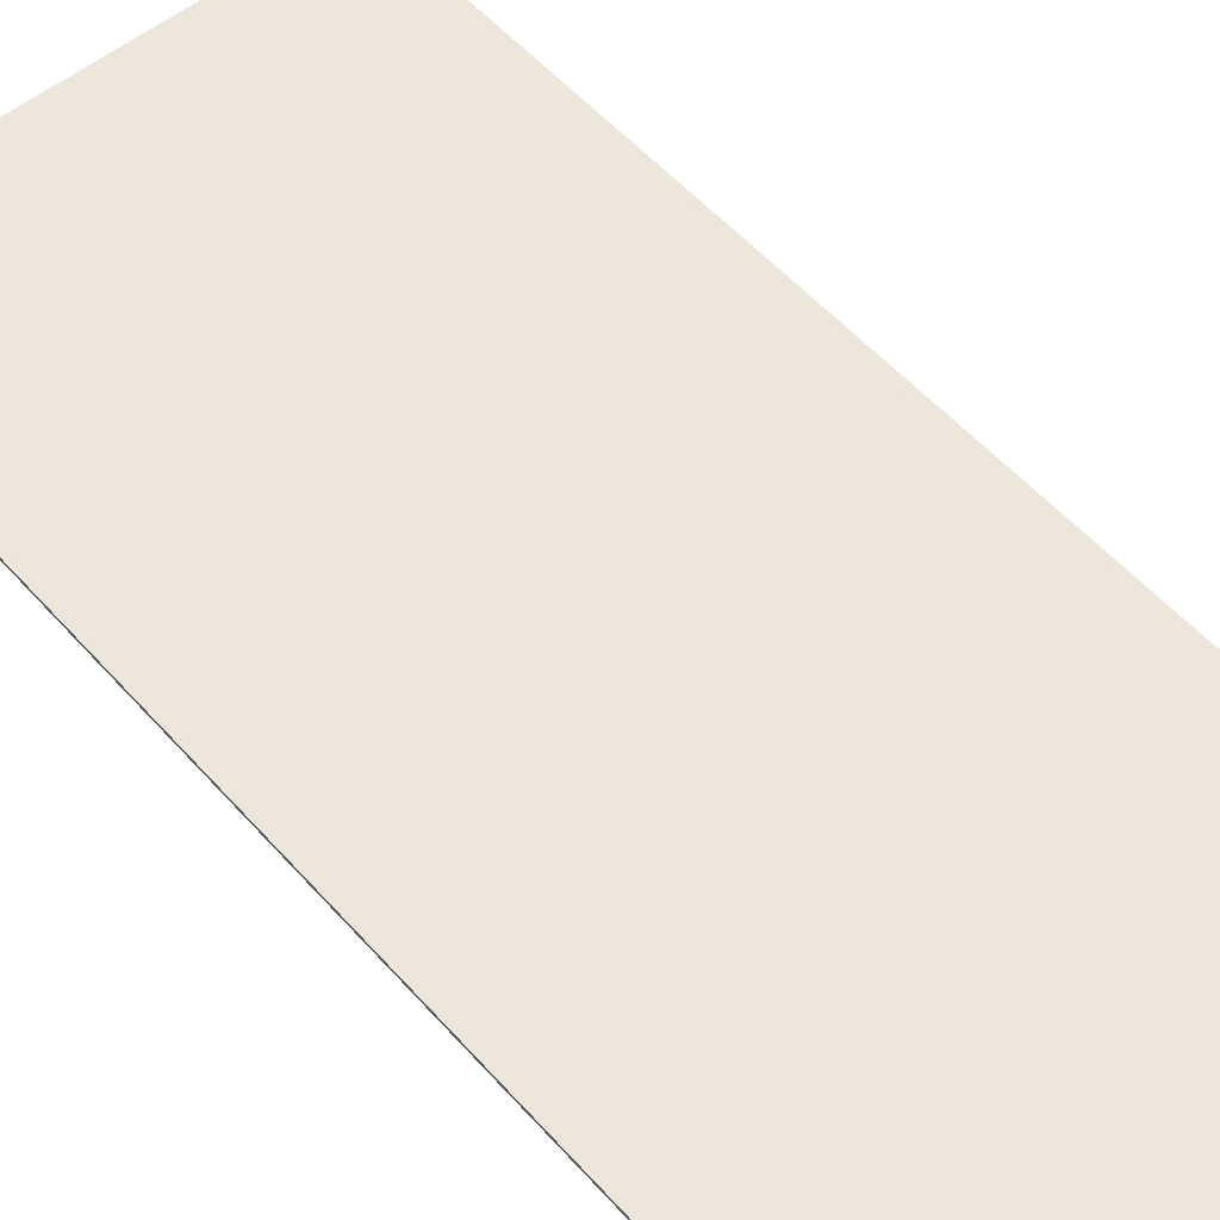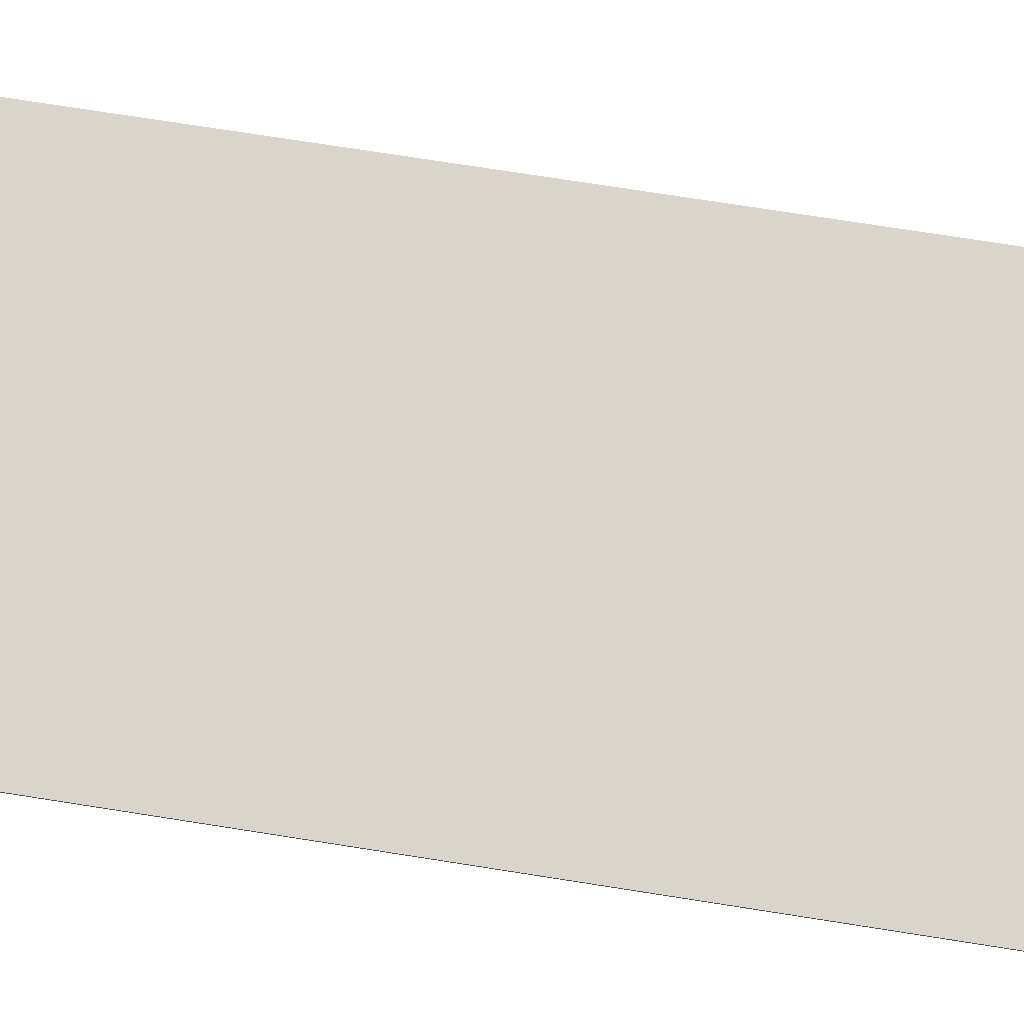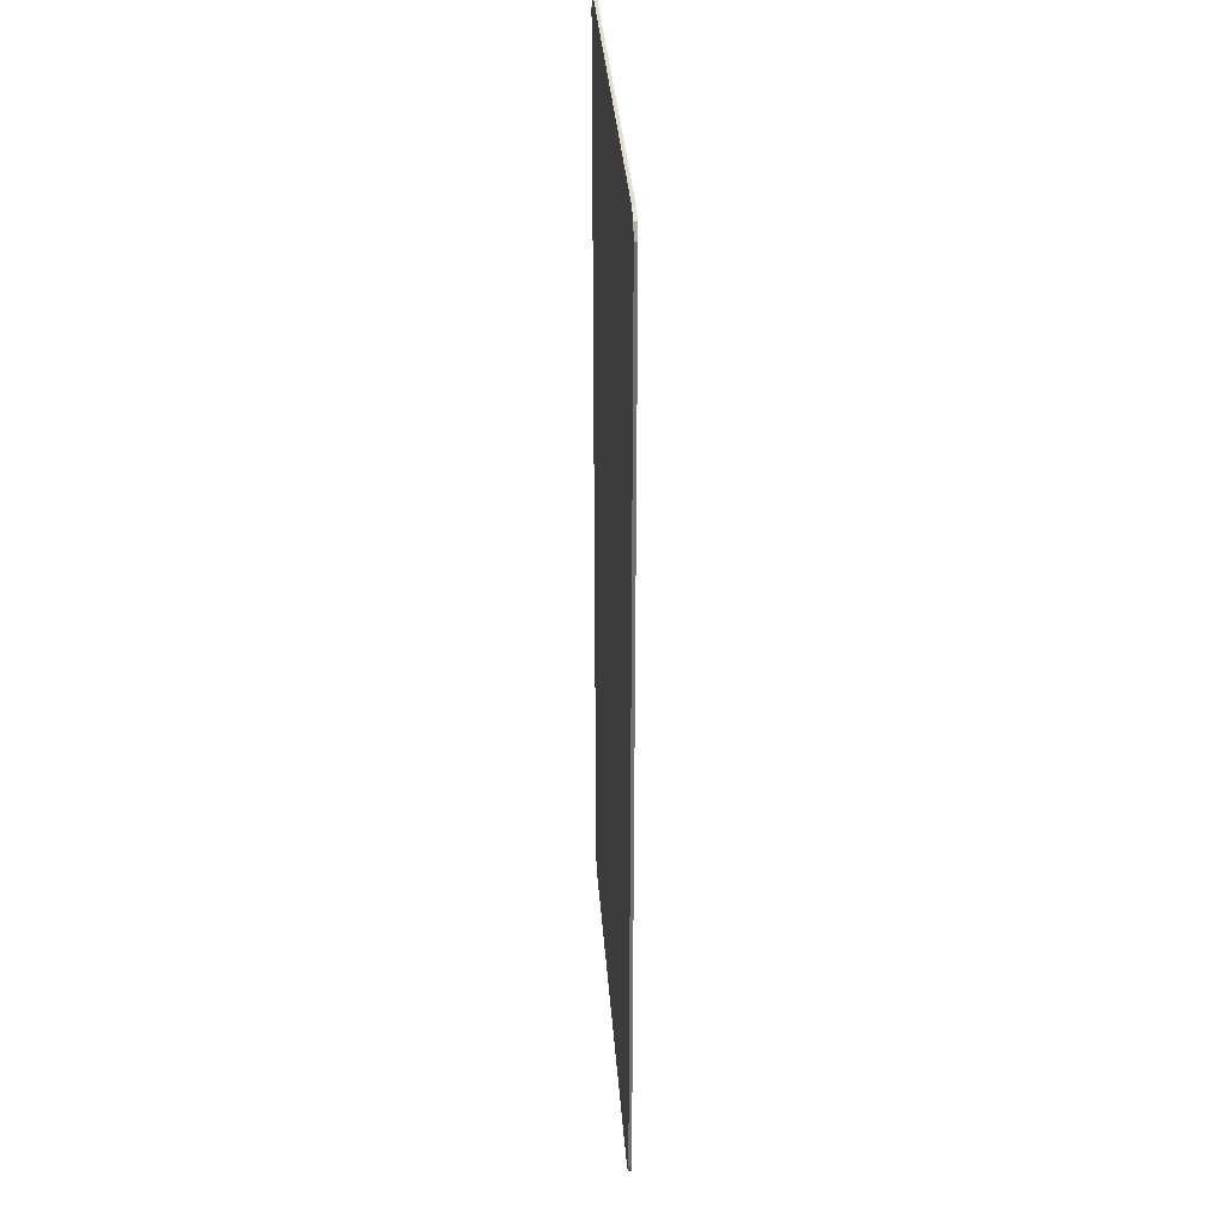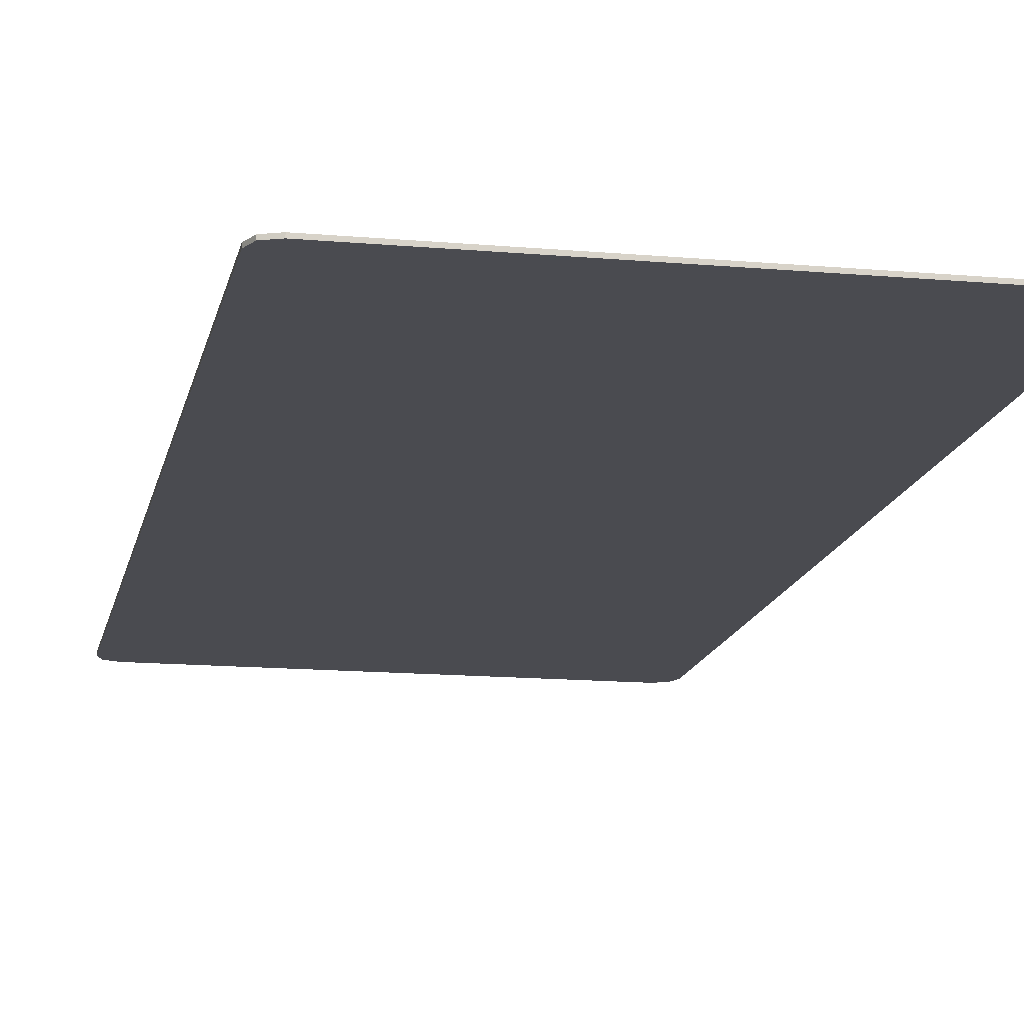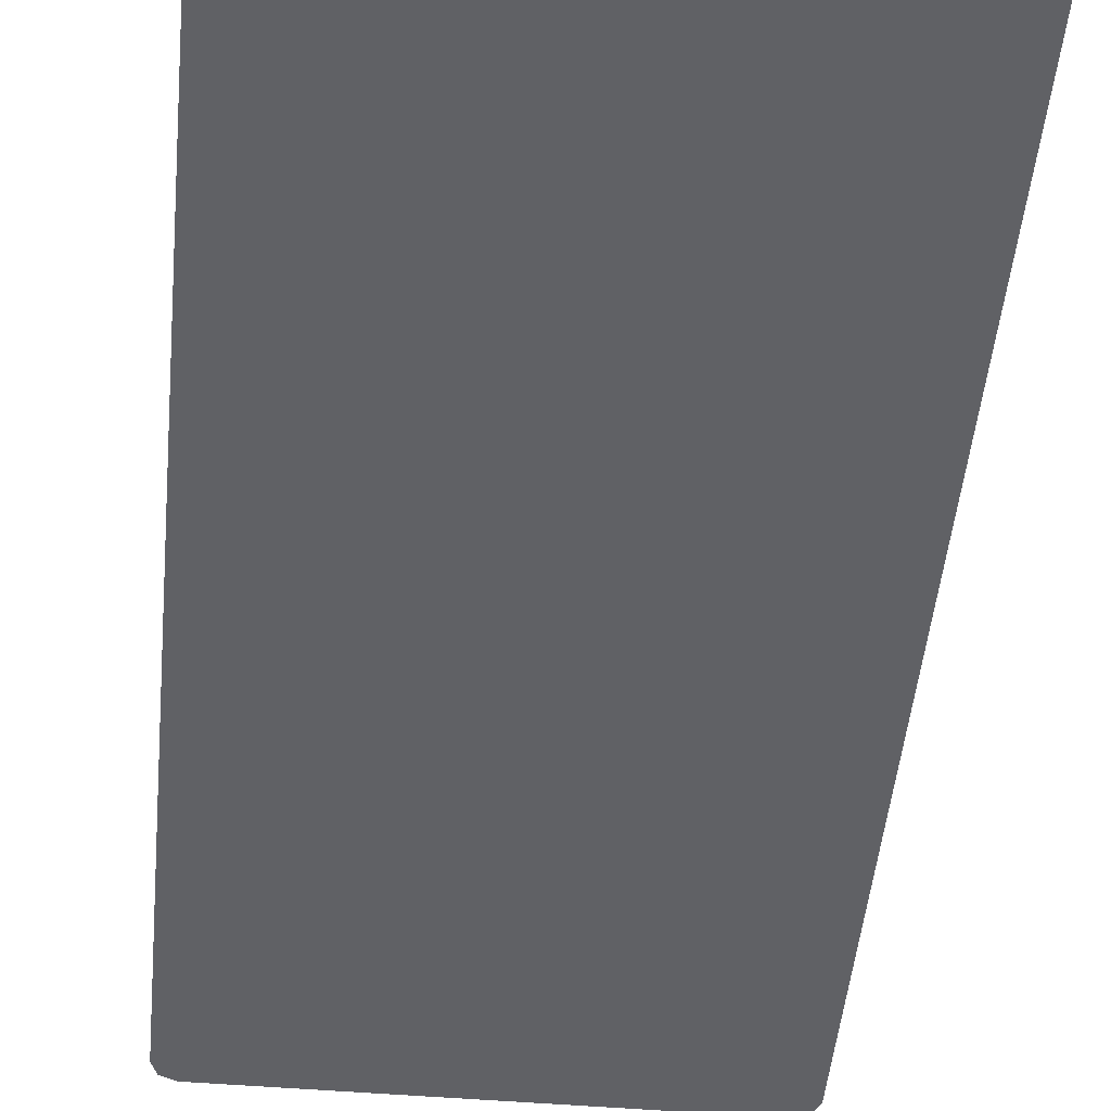
<metadata>
{"format":"obj","ext":"obj","renderer":"f3d","projection":"perspective","resolution":1024,"background":"white","views":[{"elev":54.1,"azim":-40.5,"up":"+Y"},{"elev":74.4,"azim":98.9,"up":"+Y"},{"elev":35.2,"azim":-94.2,"up":"+Z"},{"elev":-14.5,"azim":169.0,"up":"+Y"},{"elev":-47.5,"azim":174.6,"up":"+Y"}]}
</metadata>
<code>
v -0.9 -0.0125 1.909
v -0.878 -0.0125 1.962
v -0.825 -0.0125 1.984
v 0.9 -0.0125 1.909
v 0.878 -0.0125 1.962
v 0.825 -0.0125 1.984
v -0.75 -0.0125 1.475
v -0.7207 -0.0125 1.446
v -0.75 -0.0125 1.375
v -0.75 -0.0125 1.475
v -0.65 -0.0125 1.475
v -0.7207 -0.0125 1.446
v -0.75 -0.0125 1.375
v -0.7207 -0.0125 1.446
v -0.65 -0.0125 1.475
v 0.9 -0.0125 1.475
v -0.65 -0.0125 1.475
v -0.75 -0.0125 1.375
v -0.75 -0.0125 1.037
v 0.9 -0.0125 1.475
v -0.75 -0.0125 1.037
v 0.9 -0.0125 1.037
v -0.9 -0.0125 1.909
v 0.9 -0.0125 1.909
v 0.825 -0.0125 1.984
v -0.825 -0.0125 1.984
v -0.9 -0.0125 1.909
v -0.65 -0.0125 1.475
v 0.9 -0.0125 1.475
v 0.9 -0.0125 1.909
v -0.9 -0.0125 1.909
v -0.75 -0.0125 1.475
v -0.65 -0.0125 1.475
v -0.9 -0.0125 1.909
v -0.75 -0.0125 1.375
v -0.75 -0.0125 1.475
v -0.9 -0.0125 1.909
v -0.9 -0.0125 1.037
v -0.75 -0.0125 1.037
v -0.75 -0.0125 1.375
v -0.75 -0.0125 1.037
v -0.75 -0.0125 -0.00857
v 0.9 -0.0125 -0.00857
v 0.9 -0.0125 1.037
v -0.9 -0.0125 1.037
v -0.9 -0.0125 -0.00857
v -0.75 -0.0125 -0.00857
v -0.75 -0.0125 1.037
v -0.75 -0.0125 -0.00857
v -0.75 -0.0125 -1.05
v 0.9 -0.0125 -1.05
v 0.9 -0.0125 -0.00857
v -0.9 -0.0125 -0.00857
v -0.9 -0.0125 -1.05
v -0.75 -0.0125 -1.05
v -0.75 -0.0125 -0.00857
v -0.9 -0.0125 -1.909
v -0.878 -0.0125 -1.962
v -0.825 -0.0125 -1.984
v 0.9 -0.0125 -1.909
v 0.878 -0.0125 -1.962
v 0.825 -0.0125 -1.984
v -0.75 -0.0125 -1.675
v -0.7491 -0.0125 -1.588
v -0.75 -0.0125 -1.575
v -0.75 -0.0125 -1.675
v -0.7466 -0.0125 -1.601
v -0.7491 -0.0125 -1.588
v -0.75 -0.0125 -1.675
v -0.7424 -0.0125 -1.613
v -0.7466 -0.0125 -1.601
v -0.75 -0.0125 -1.675
v -0.7366 -0.0125 -1.625
v -0.7424 -0.0125 -1.613
v -0.75 -0.0125 -1.675
v -0.7293 -0.0125 -1.636
v -0.7366 -0.0125 -1.625
v -0.75 -0.0125 -1.675
v -0.7207 -0.0125 -1.646
v -0.7293 -0.0125 -1.636
v -0.75 -0.0125 -1.675
v -0.7109 -0.0125 -1.654
v -0.7207 -0.0125 -1.646
v -0.75 -0.0125 -1.675
v -0.7 -0.0125 -1.662
v -0.7109 -0.0125 -1.654
v -0.75 -0.0125 -1.675
v -0.6883 -0.0125 -1.667
v -0.7 -0.0125 -1.662
v -0.75 -0.0125 -1.575
v -0.7491 -0.0125 -1.588
v -0.7466 -0.0125 -1.601
v -0.75 -0.0125 -1.575
v -0.7466 -0.0125 -1.601
v -0.7424 -0.0125 -1.613
v -0.75 -0.0125 -1.575
v -0.7424 -0.0125 -1.613
v -0.7366 -0.0125 -1.625
v -0.75 -0.0125 -1.575
v -0.7366 -0.0125 -1.625
v -0.7293 -0.0125 -1.636
v -0.75 -0.0125 -1.575
v -0.7293 -0.0125 -1.636
v -0.7207 -0.0125 -1.646
v -0.75 -0.0125 -1.575
v -0.7207 -0.0125 -1.646
v -0.7109 -0.0125 -1.654
v -0.75 -0.0125 -1.575
v -0.7109 -0.0125 -1.654
v -0.7 -0.0125 -1.662
v -0.75 -0.0125 -1.575
v -0.7 -0.0125 -1.662
v -0.6883 -0.0125 -1.667
v 0.9 -0.0125 -1.05
v -0.75 -0.0125 -1.05
v -0.75 -0.0125 -1.575
v -0.6883 -0.0125 -1.667
v 0.9 -0.0125 -1.05
v -0.6883 -0.0125 -1.667
v -0.2928 -0.0125 -1.714
v 0.104 -0.0125 -1.748
v 0.9 -0.0125 -1.05
v 0.104 -0.0125 -1.748
v 0.5 -0.0125 -1.768
v 0.9 -0.0125 -1.775
v -0.9 -0.0125 -1.05
v -0.9 -0.0125 -1.909
v -0.75 -0.0125 -1.575
v -0.75 -0.0125 -1.05
v -0.9 -0.0125 -1.909
v -0.75 -0.0125 -1.675
v -0.75 -0.0125 -1.575
v -0.9 -0.0125 -1.909
v -0.6883 -0.0125 -1.667
v -0.75 -0.0125 -1.675
v -0.825 -0.0125 -1.984
v -0.2928 -0.0125 -1.714
v -0.6883 -0.0125 -1.667
v -0.9 -0.0125 -1.909
v -0.825 -0.0125 -1.984
v 0.104 -0.0125 -1.748
v -0.2928 -0.0125 -1.714
v 0.825 -0.0125 -1.984
v 0.9 -0.0125 -1.909
v 0.9 -0.0125 -1.775
v 0.5 -0.0125 -1.768
v 0.825 -0.0125 -1.984
v 0.5 -0.0125 -1.768
v 0.104 -0.0125 -1.748
v -0.825 -0.0125 -1.984
v -0.9 0 1.909
v -0.878 0 1.962
v -0.825 0 1.984
v 0.9 0 1.909
v 0.878 0 1.962
v 0.825 0 1.984
v -0.825 0 1.984
v 0.825 0 1.984
v 0.825 0 -1.984
v -0.825 0 -1.984
v -0.825 0 1.984
v -0.825 -0.0125 1.984
v 0.825 -0.0125 1.984
v 0.825 0 1.984
v 0.825 0 -1.984
v 0.825 -0.0125 -1.984
v -0.825 -0.0125 -1.984
v -0.825 0 -1.984
v -0.9 0 -1.909
v -0.878 0 -1.962
v -0.825 0 -1.984
v 0.9 0 -1.909
v 0.878 0 -1.962
v 0.825 0 -1.984
v -0.878 -0.0125 1.962
v -0.9 -0.0125 1.909
v -0.9 0 1.909
v -0.878 0 1.962
v -0.825 -0.0125 1.984
v -0.878 -0.0125 1.962
v -0.878 0 1.962
v -0.825 0 1.984
v 0.878 -0.0125 1.962
v 0.9 -0.0125 1.909
v 0.9 0 1.909
v 0.878 0 1.962
v 0.825 -0.0125 1.984
v 0.878 -0.0125 1.962
v 0.878 0 1.962
v 0.825 0 1.984
v -0.878 -0.0125 -1.962
v -0.9 -0.0125 -1.909
v -0.9 0 -1.909
v -0.878 0 -1.962
v -0.825 -0.0125 -1.984
v -0.878 -0.0125 -1.962
v -0.878 0 -1.962
v -0.825 0 -1.984
v 0.878 -0.0125 -1.962
v 0.9 -0.0125 -1.909
v 0.9 0 -1.909
v 0.878 0 -1.962
v 0.825 -0.0125 -1.984
v 0.878 -0.0125 -1.962
v 0.878 0 -1.962
v 0.825 0 -1.984
v -0.825 0 1.984
v -0.825 0 -1.984
v -0.9 0 -1.909
v -0.9 0 1.909
v 0.825 0 1.984
v 0.9 0 1.909
v 0.9 0 -1.909
v 0.825 0 -1.984
v -0.9 0 1.909
v -0.9 -0.0125 1.475
v -0.9 -0.0125 1.909
v 0.9 0 1.909
v 0.9 -0.0125 1.909
v 0.9 -0.0125 1.475
v -0.9 0 1.909
v -0.9 -0.0125 1.037
v -0.9 -0.0125 1.475
v 0.9 0 1.909
v 0.9 -0.0125 1.475
v 0.9 -0.0125 1.037
v -0.9 0 1.909
v -0.9 0 -1.909
v -0.9 -0.0125 -0.00857
v -0.9 -0.0125 1.037
v 0.9 0 1.909
v 0.9 -0.0125 1.037
v 0.9 -0.0125 -0.00857
v 0.9 0 -1.909
v -0.9 0 -1.909
v -0.9 -0.0125 -1.05
v -0.9 -0.0125 -0.00857
v 0.9 0 -1.909
v 0.9 -0.0125 -0.00857
v 0.9 -0.0125 -1.05
v -0.9 0 -1.909
v -0.9 -0.0125 -1.775
v -0.9 -0.0125 -1.05
v 0.9 0 -1.909
v 0.9 -0.0125 -1.05
v 0.9 -0.0125 -1.775
v -0.9 0 -1.909
v -0.9 -0.0125 -1.909
v -0.9 -0.0125 -1.775
v 0.9 0 -1.909
v 0.9 -0.0125 -1.775
v 0.9 -0.0125 -1.909
g mesh4664305
f 1 3 2
g mesh4664307
f 4 5 6
g mesh4664309
f 7 9 8
f 10 12 11
g mesh4664311
f 13 15 14
f 16 17 18
f 18 19 16
f 20 21 22
f 23 24 25
f 25 26 23
f 27 28 29
f 29 30 27
f 31 32 33
f 34 35 36
f 37 38 39
f 39 40 37
g mesh4664314
f 41 42 43
f 43 44 41
f 45 46 47
f 47 48 45
g mesh4664316
f 49 50 51
f 51 52 49
f 53 54 55
f 55 56 53
g mesh4664319
f 57 58 59
g mesh4664321
f 60 62 61
g mesh4664323
f 63 64 65
f 66 67 68
f 69 70 71
f 72 73 74
f 75 76 77
f 78 79 80
f 81 82 83
f 84 85 86
f 87 88 89
g mesh4664325
f 90 91 92
f 93 94 95
f 96 97 98
f 99 100 101
f 102 103 104
f 105 106 107
f 108 109 110
f 111 112 113
f 114 115 116
f 116 117 114
f 118 119 120
f 120 121 118
f 122 123 124
f 124 125 122
f 126 127 128
f 128 129 126
f 130 131 132
f 133 134 135
f 136 137 138
f 138 139 136
f 140 141 142
f 143 144 145
f 145 146 143
f 147 148 149
f 149 150 147
g mesh4664329
f 151 152 153
g mesh4664331
f 154 156 155
g mesh4664333
f 157 158 159
f 159 160 157
f 161 162 163
f 163 164 161
f 165 166 167
f 167 168 165
g mesh4664335
f 169 171 170
g mesh4664337
f 172 173 174
g mesh4664339
f 175 177 176
f 177 175 178
f 179 181 180
f 181 179 182
g mesh4664341
f 183 184 185
f 185 186 183
f 187 188 189
f 189 190 187
g mesh4664343
f 191 192 193
f 193 194 191
f 195 196 197
f 197 198 195
g mesh4664345
f 199 201 200
f 201 199 202
f 203 205 204
f 205 203 206
f 207 208 209
f 209 210 207
f 211 212 213
f 213 214 211
f 215 216 217
f 218 219 220
f 221 222 223
f 224 225 226
f 227 228 229
f 229 230 227
f 231 232 233
f 233 234 231
f 235 236 237
f 238 239 240
f 241 242 243
f 244 245 246
f 247 248 249
f 250 251 252

</code>
